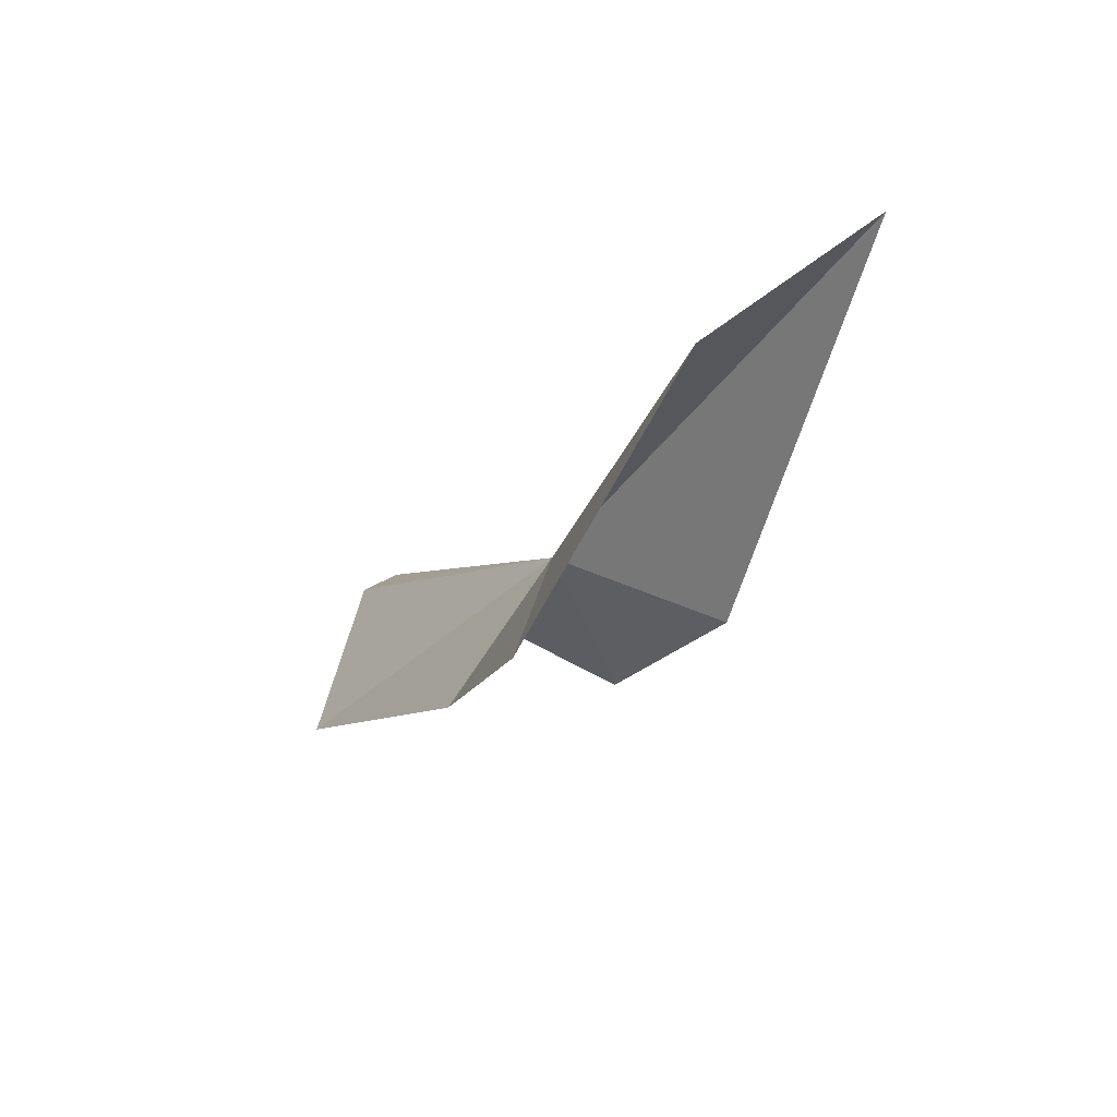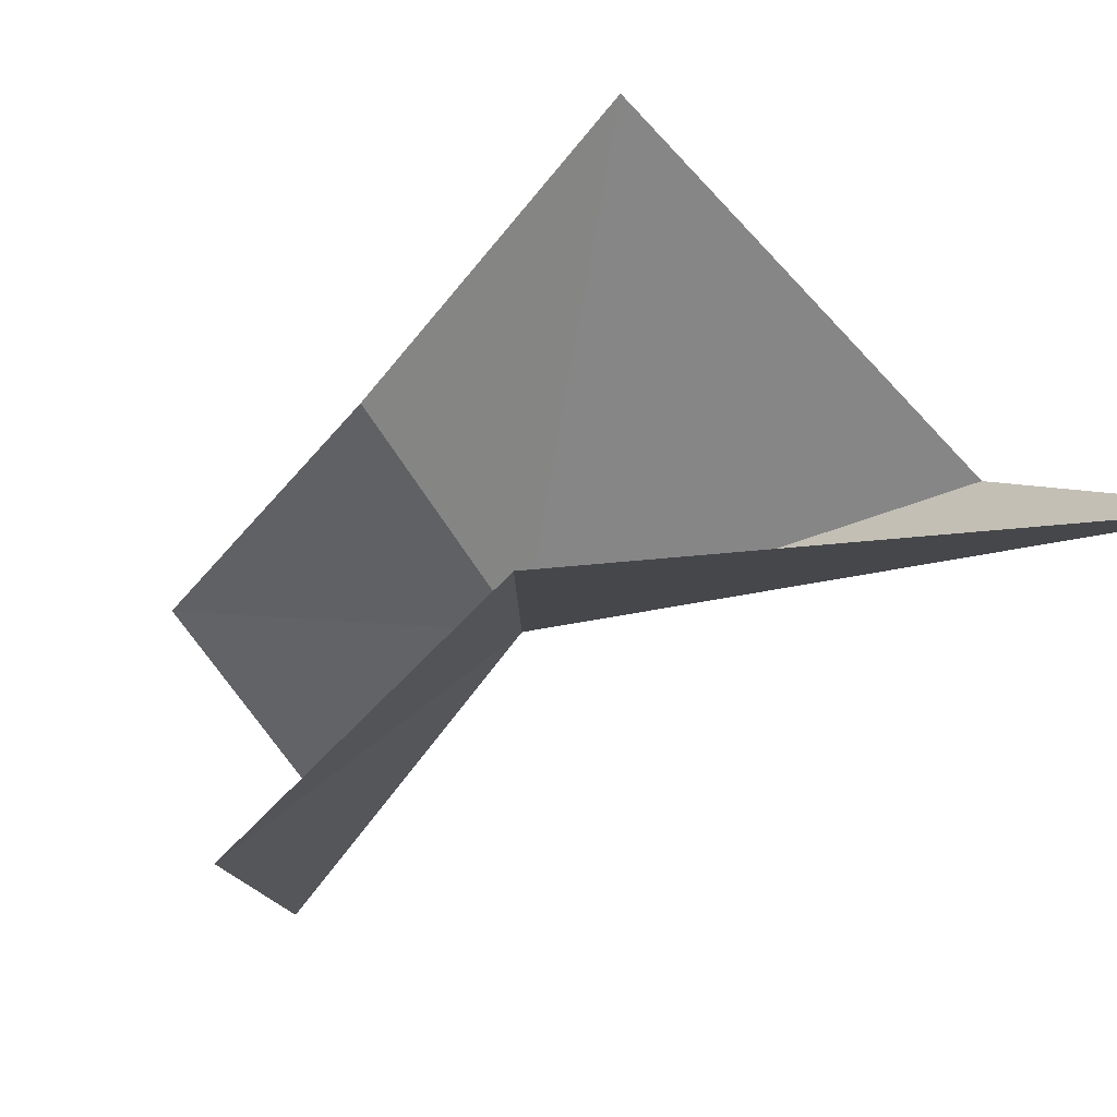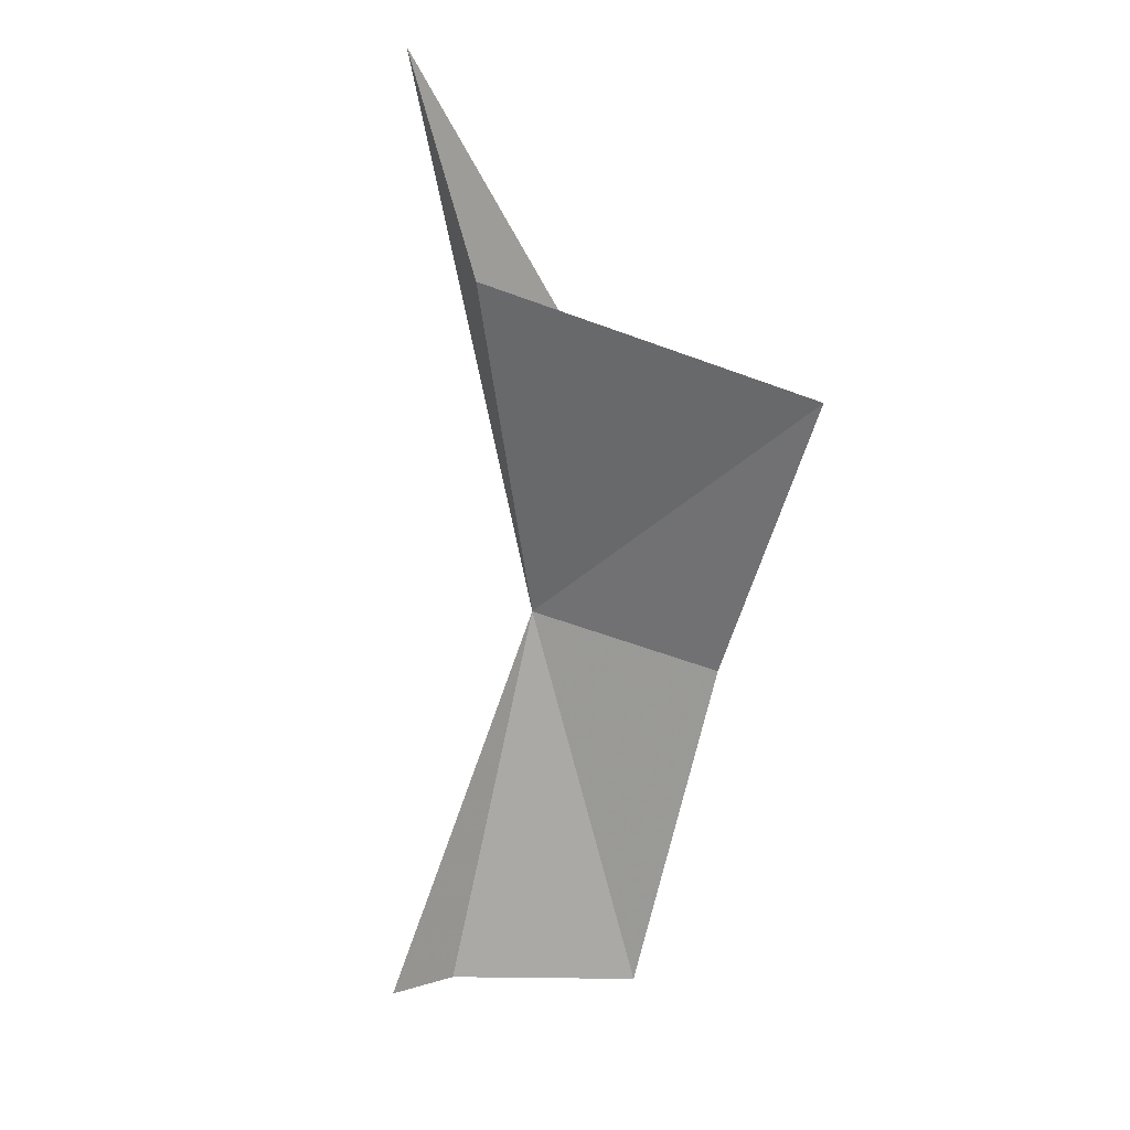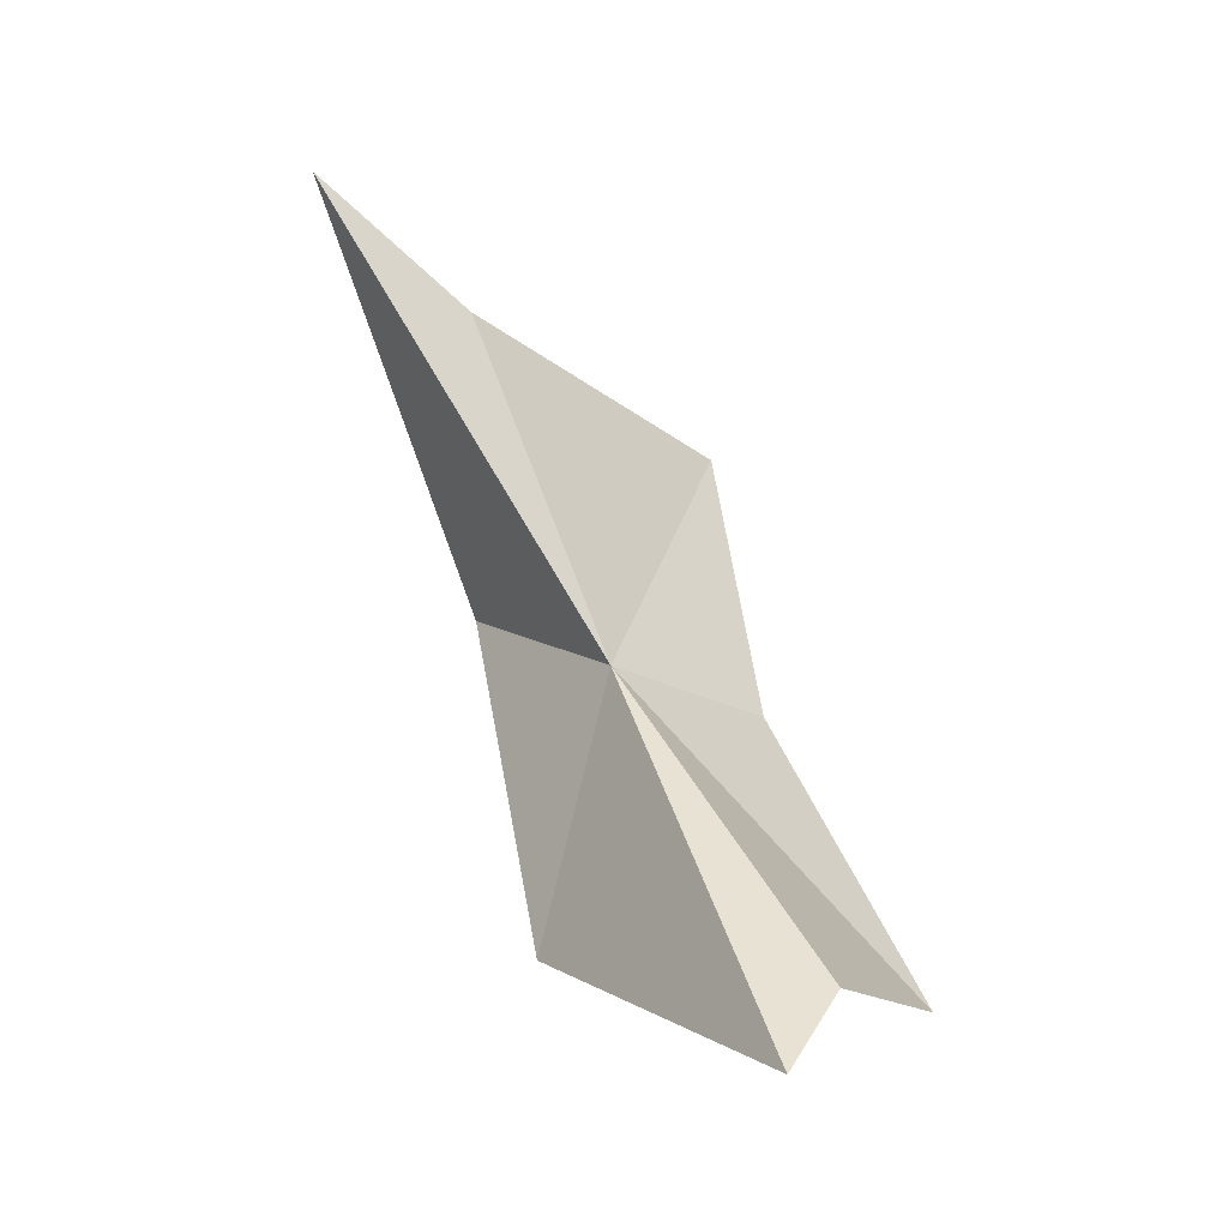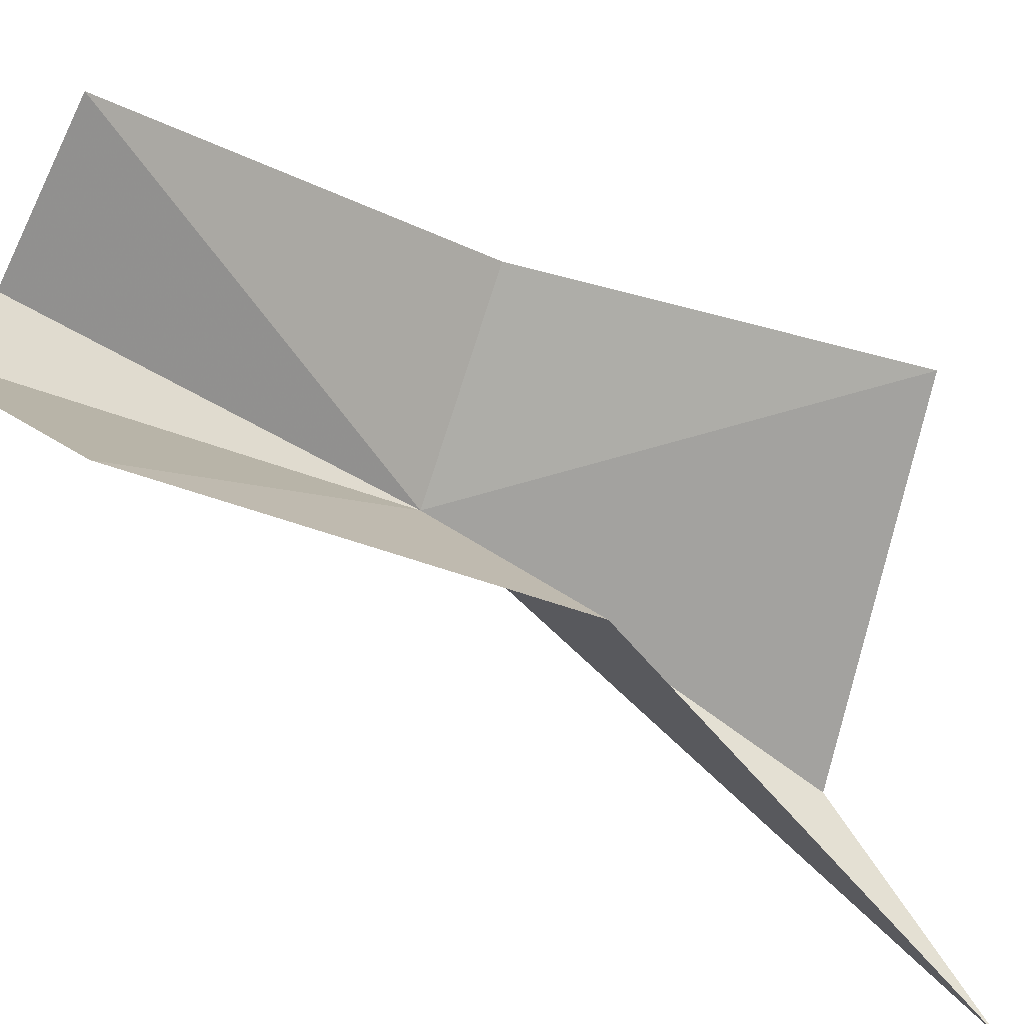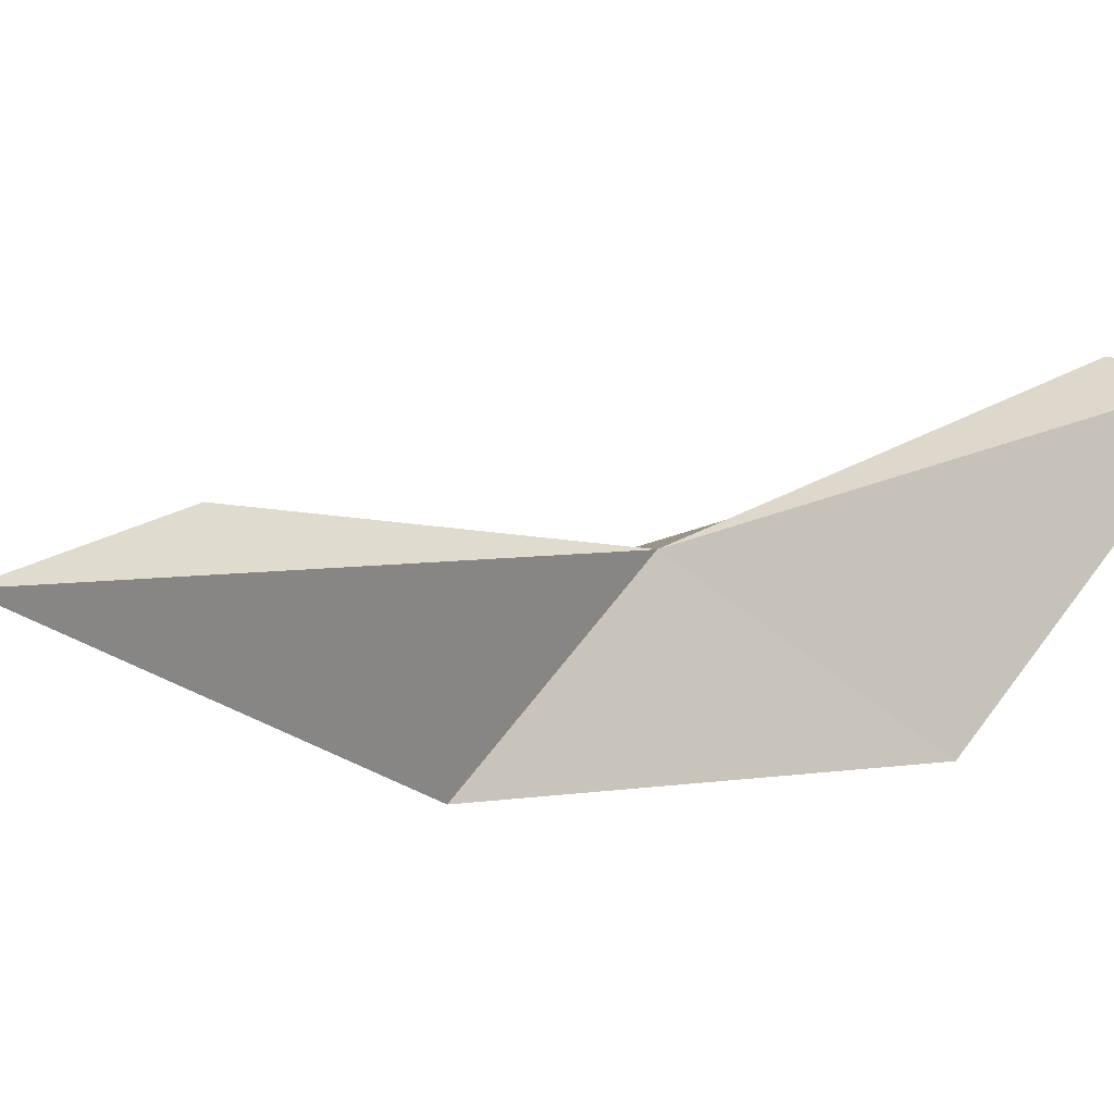
<metadata>
{"format":"obj","ext":"obj","renderer":"f3d","projection":"perspective","resolution":1024,"background":"white","views":[{"elev":59.4,"azim":91.1,"up":"+Y"},{"elev":-59.4,"azim":127.1,"up":"+Z"},{"elev":53.2,"azim":-12.1,"up":"+Y"},{"elev":-16.3,"azim":-73.6,"up":"+Y"},{"elev":-43.8,"azim":64.0,"up":"+Z"},{"elev":-39.5,"azim":-122.0,"up":"+Z"}]}
</metadata>
<code>
v 32.78 85.66 25.43
v 36.95 90.07 25.85
v 32.44 91.03 23.42
v 31.99 93.4 21.04
v 34.67 87.05 22.77
v 32.98 81.67 24.33
v 29.7 79.73 28.47
v 33.55 80.86 29.59
v 35.37 85.44 26.98
v 30.68 80.84 28.93
f 1 3 2
f 1 4 3
f 1 5 4
f 1 6 5
f 1 7 6
f 1 9 8
f 1 8 10
f 1 10 7
f 1 2 9

</code>
